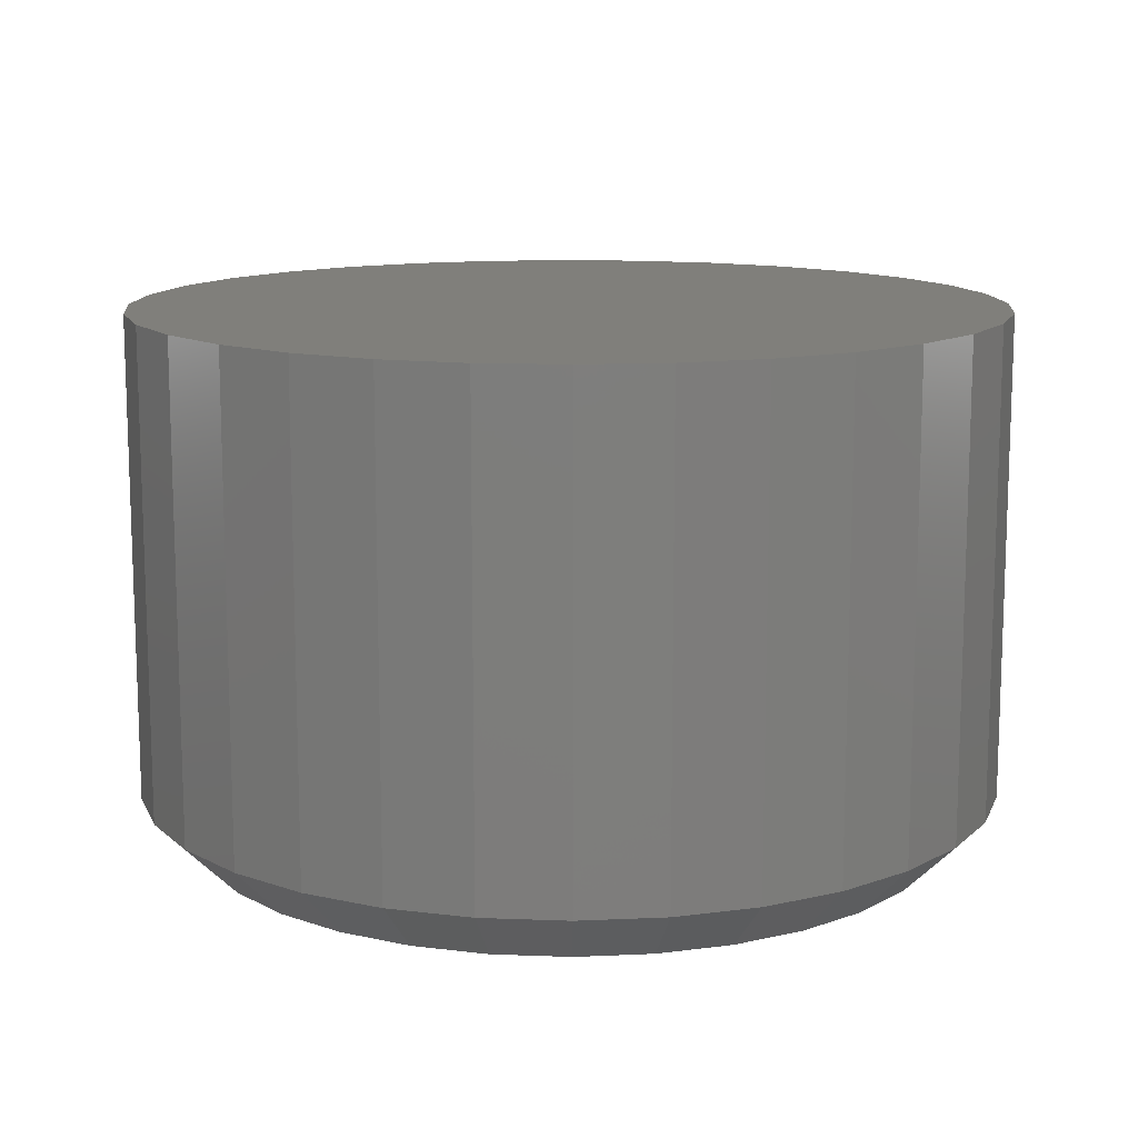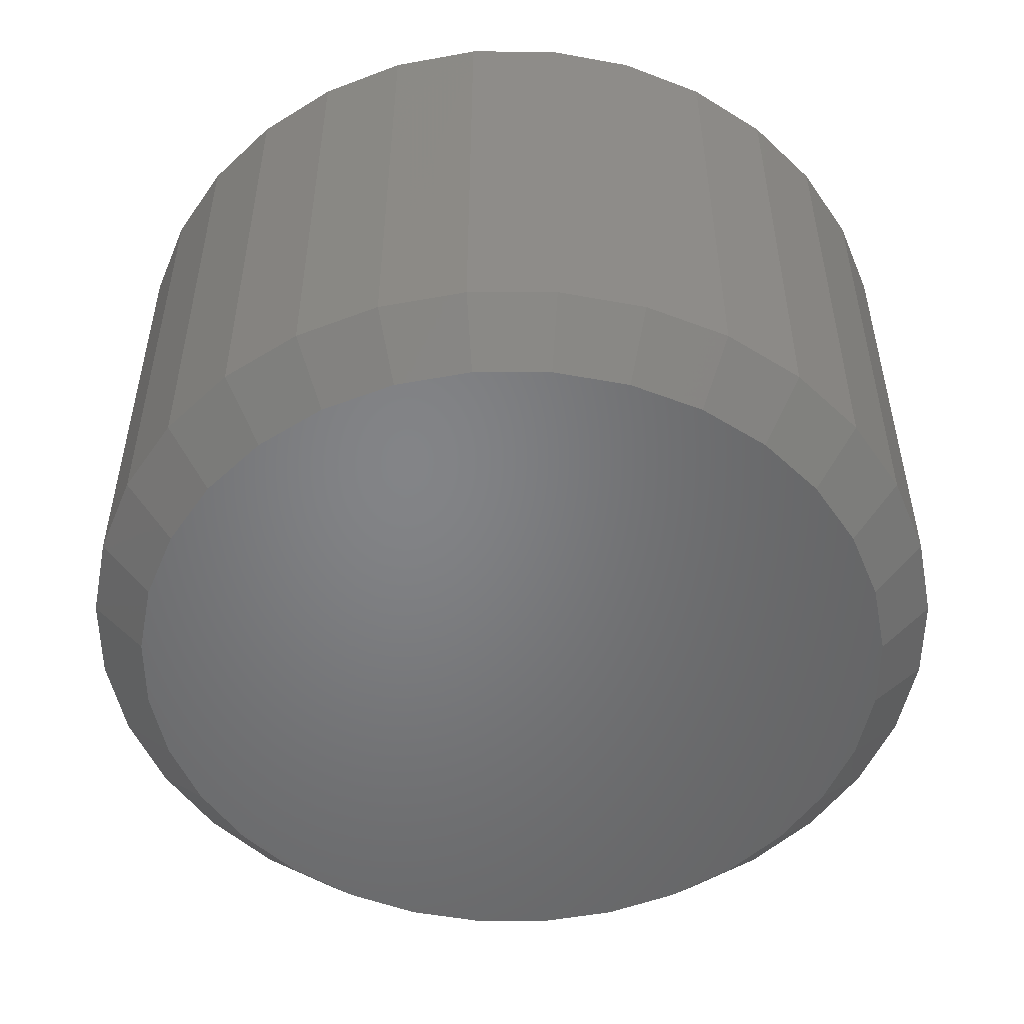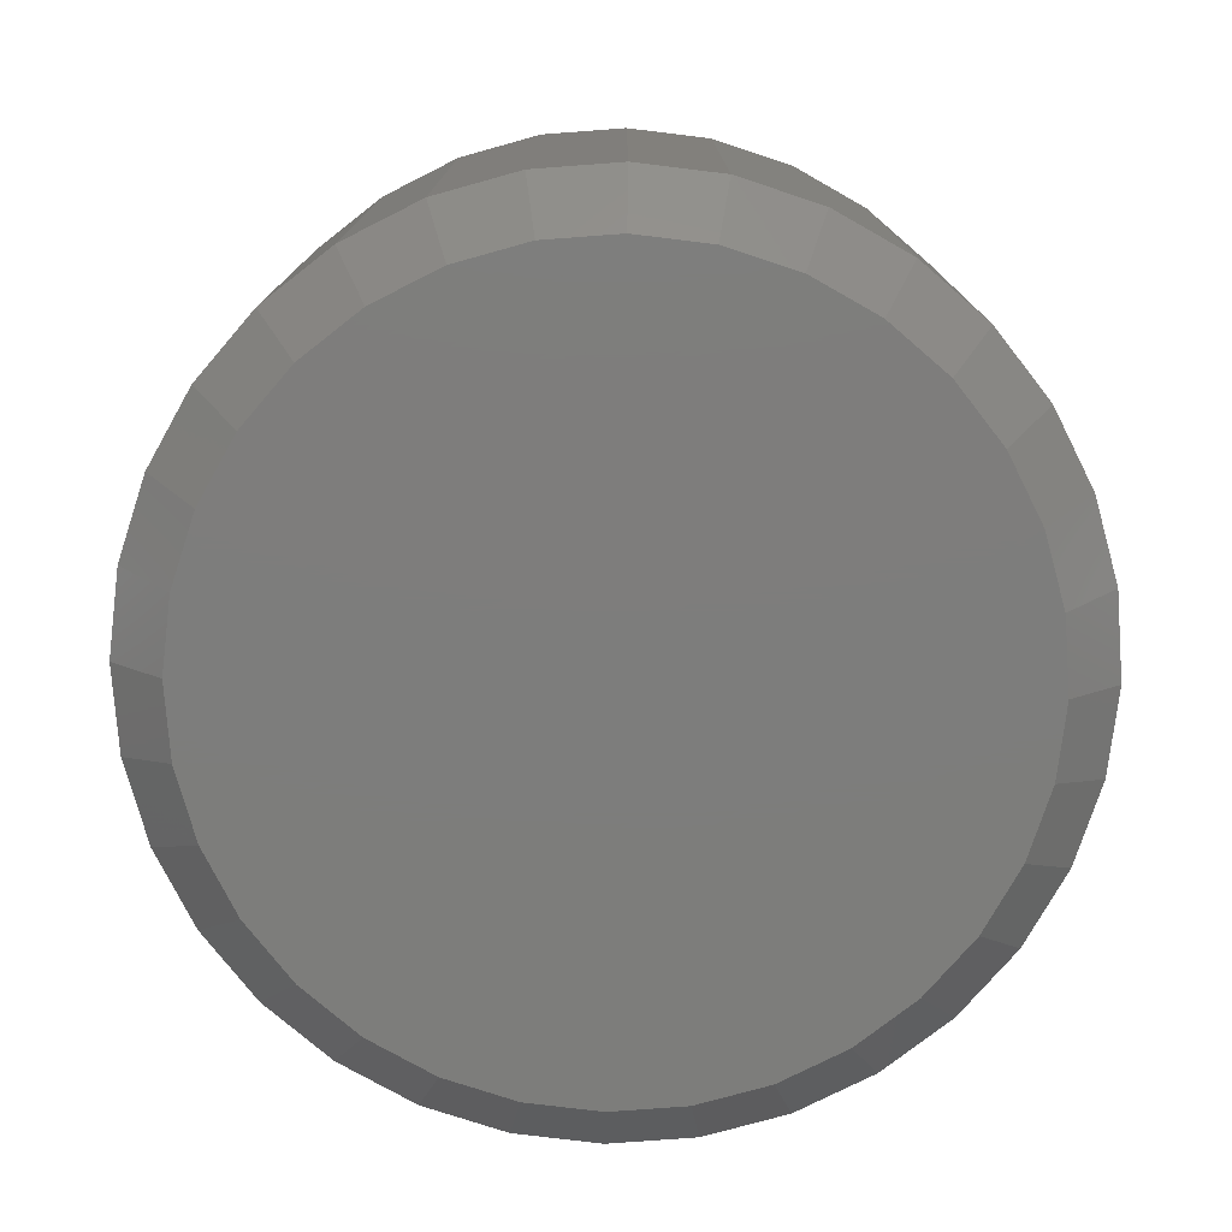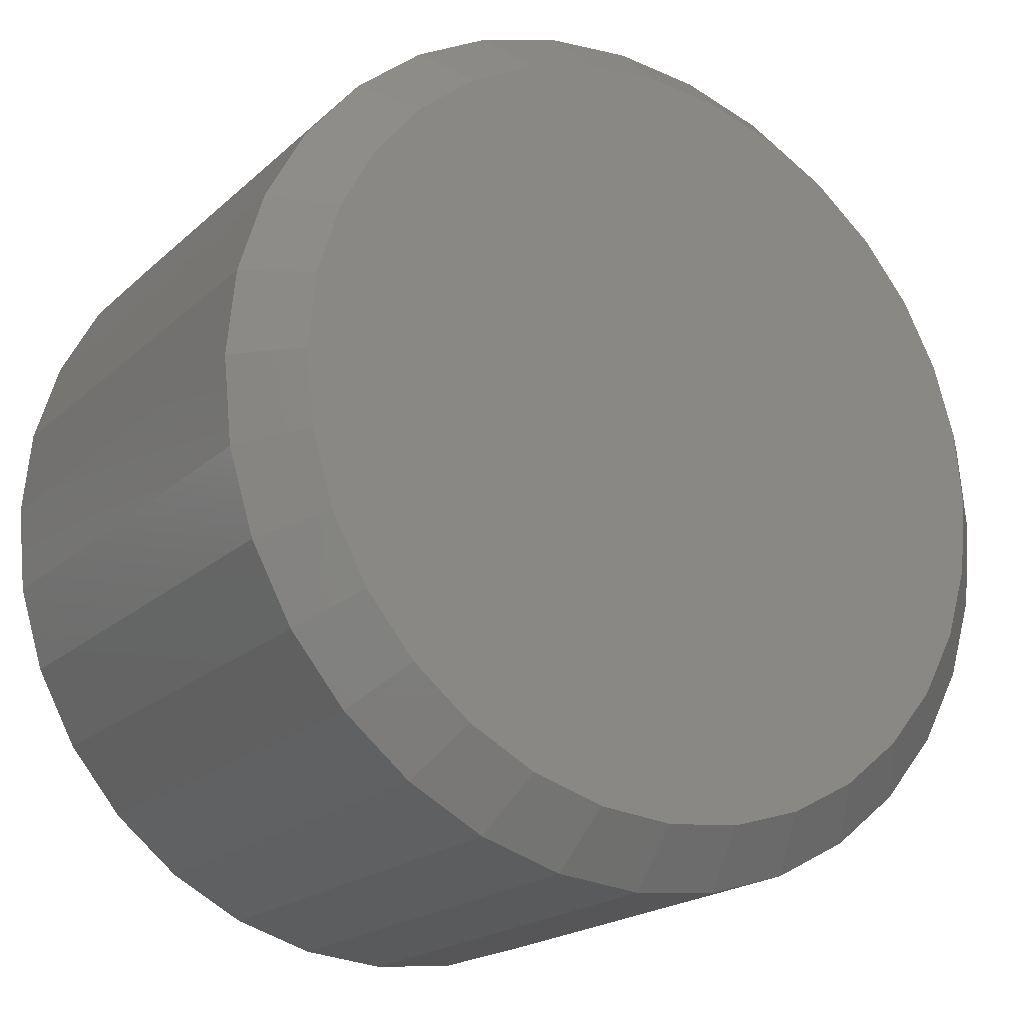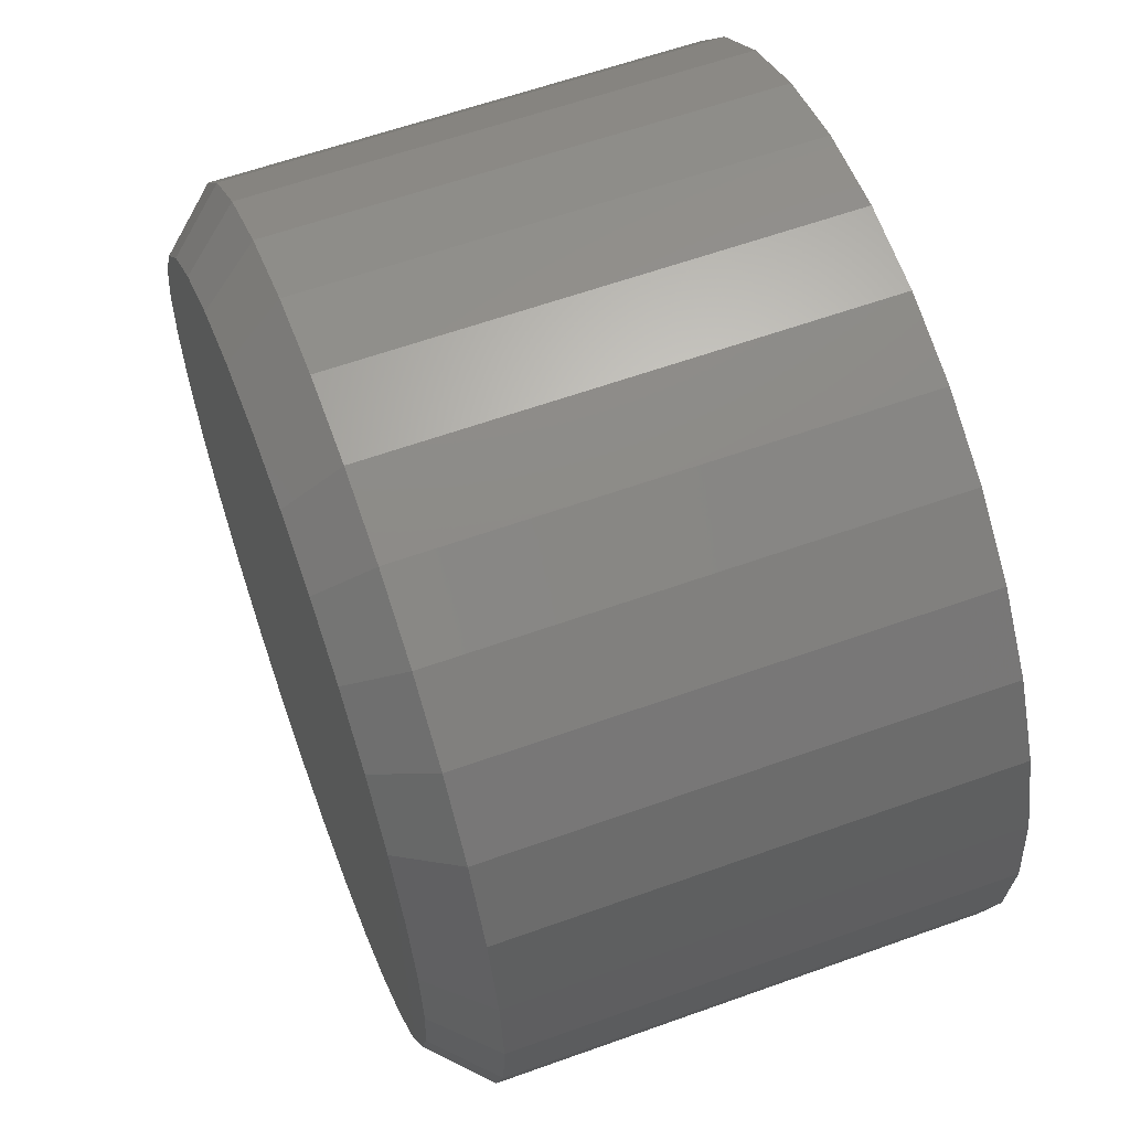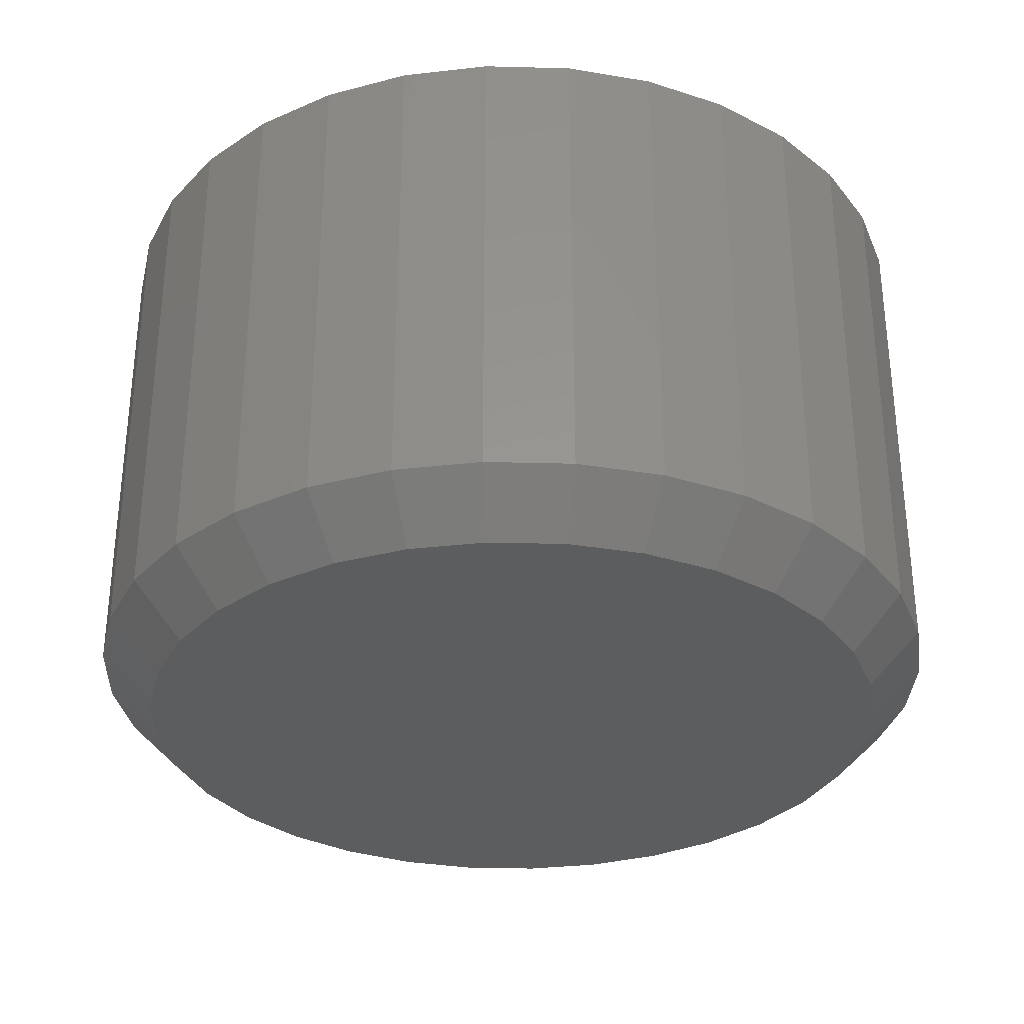
<metadata>
{"format":"stl","ext":"stl","renderer":"f3d","projection":"perspective","resolution":1024,"background":"white","views":[{"elev":12.5,"azim":-34.2,"up":"+Y"},{"elev":-51.6,"azim":-61.9,"up":"+Y"},{"elev":-76.8,"azim":32.4,"up":"+Y"},{"elev":-19.7,"azim":-32.1,"up":"+Z"},{"elev":60.3,"azim":69.8,"up":"+Z"},{"elev":-31.8,"azim":-142.7,"up":"+Y"}]}
</metadata>
<code>
# stl→obj: 96 verts, 188 faces
v -0.009153 -0.07812 0.6464
v 0.01244 -0.07812 0.6464
v 0.001645 -0.07812 0.6475
v -0.01954 -0.07812 0.6432
v 0.02282 -0.07812 0.6432
v -0.0291 -0.07812 0.6381
v 0.03239 -0.07812 0.6381
v -0.03749 -0.07812 0.6312
v 0.04078 -0.07812 0.6312
v -0.04437 -0.07812 0.6229
v 0.04766 -0.07812 0.6229
v -0.04949 -0.07812 0.6133
v 0.05278 -0.07812 0.6133
v 0.05278 -0.07812 0.5709
v -0.04437 -0.07812 0.5614
v 0.04766 -0.07812 0.5614
v -0.03749 -0.07812 0.553
v 0.04078 -0.07812 0.553
v -0.0291 -0.07812 0.5461
v 0.03239 -0.07812 0.5461
v -0.01954 -0.07812 0.541
v 0.02282 -0.07812 0.541
v -0.009153 -0.07812 0.5378
v 0.01244 -0.07812 0.5378
v 0.001645 -0.07812 0.5368
v 0.05593 -0.07812 0.6029
v -0.05264 -0.07812 0.6029
v 0.05699 -0.07812 0.5921
v -0.0537 -0.07812 0.5921
v 0.05593 -0.07812 0.5813
v -0.05264 -0.07812 0.5813
v -0.04949 -0.07812 0.5709
v 0.0648 1.631e-16 0.5921
v 0.0648 -0.07031 0.5921
v 0.06359 1.617e-16 0.5798
v 0.06359 -0.07031 0.5798
v 0.06 1.602e-16 0.5679
v 0.06 -0.07031 0.5679
v 0.05416 1.586e-16 0.557
v 0.05416 -0.07031 0.557
v 0.0463 1.571e-16 0.5474
v 0.0463 -0.07031 0.5474
v 0.03673 1.557e-16 0.5396
v 0.03673 -0.07031 0.5396
v 0.02581 1.545e-16 0.5338
v 0.02581 -0.07031 0.5338
v 0.01397 1.534e-16 0.5302
v 0.01397 -0.07031 0.5302
v 0.001645 1.526e-16 0.5289
v 0.001645 -0.07031 0.5289
v -0.01068 1.52e-16 0.5302
v -0.01068 -0.07031 0.5302
v -0.02252 1.518e-16 0.5338
v -0.02252 -0.07031 0.5338
v -0.03344 1.518e-16 0.5396
v -0.03344 -0.07031 0.5396
v -0.04301 1.522e-16 0.5474
v -0.04301 -0.07031 0.5474
v -0.05087 1.528e-16 0.557
v -0.05087 -0.07031 0.557
v -0.05671 1.537e-16 0.5679
v -0.05671 -0.07031 0.5679
v -0.0603 1.548e-16 0.5798
v -0.0603 -0.07031 0.5798
v -0.06151 1.561e-16 0.5921
v -0.06151 -0.07031 0.5921
v -0.0603 1.575e-16 0.6044
v -0.0603 -0.07031 0.6044
v -0.05671 1.59e-16 0.6163
v -0.05671 -0.07031 0.6163
v -0.05087 1.606e-16 0.6272
v -0.05087 -0.07031 0.6272
v -0.04301 1.621e-16 0.6368
v -0.04301 -0.07031 0.6368
v -0.03344 1.635e-16 0.6446
v -0.03344 -0.07031 0.6446
v -0.02252 1.647e-16 0.6505
v -0.02252 -0.07031 0.6505
v -0.01068 1.658e-16 0.654
v -0.01068 -0.07031 0.654
v 0.001645 1.666e-16 0.6553
v 0.001645 -0.07031 0.6553
v 0.01397 1.672e-16 0.654
v 0.01397 -0.07031 0.654
v 0.02581 1.674e-16 0.6505
v 0.02581 -0.07031 0.6505
v 0.03673 1.674e-16 0.6446
v 0.03673 -0.07031 0.6446
v 0.0463 1.67e-16 0.6368
v 0.0463 -0.07031 0.6368
v 0.05416 1.664e-16 0.6272
v 0.05416 -0.07031 0.6272
v 0.06 1.655e-16 0.6163
v 0.06 -0.07031 0.6163
v 0.06359 1.644e-16 0.6044
v 0.06359 -0.07031 0.6044
f 1 2 3
f 2 1 4
f 2 4 5
f 5 4 6
f 5 6 7
f 7 6 8
f 7 8 9
f 9 8 10
f 9 10 11
f 11 10 12
f 11 12 13
f 14 15 16
f 16 15 17
f 16 17 18
f 18 17 19
f 18 19 20
f 20 19 21
f 20 21 22
f 22 21 23
f 22 23 24
f 24 23 25
f 13 12 26
f 26 12 27
f 26 27 28
f 28 27 29
f 28 29 30
f 30 29 31
f 30 31 14
f 14 31 32
f 14 32 15
f 33 34 35
f 35 34 36
f 35 36 37
f 37 36 38
f 37 38 39
f 39 38 40
f 39 40 41
f 41 40 42
f 41 42 43
f 43 42 44
f 43 44 45
f 45 44 46
f 45 46 47
f 47 46 48
f 47 48 49
f 49 48 50
f 49 50 51
f 51 50 52
f 51 52 53
f 53 52 54
f 53 54 55
f 55 54 56
f 55 56 57
f 57 56 58
f 57 58 59
f 59 58 60
f 59 60 61
f 61 60 62
f 61 62 63
f 63 62 64
f 63 64 65
f 65 64 66
f 65 66 67
f 67 66 68
f 67 68 69
f 69 68 70
f 69 70 71
f 71 70 72
f 71 72 73
f 73 72 74
f 73 74 75
f 75 74 76
f 75 76 77
f 77 76 78
f 77 78 79
f 79 78 80
f 79 80 81
f 81 80 82
f 81 82 83
f 83 82 84
f 83 84 85
f 85 84 86
f 85 86 87
f 87 86 88
f 87 88 89
f 89 88 90
f 89 90 91
f 91 90 92
f 91 92 93
f 93 92 94
f 93 94 95
f 95 94 96
f 95 96 33
f 33 96 34
f 29 27 66
f 27 68 66
f 34 96 28
f 96 26 28
f 96 94 13
f 26 96 13
f 92 90 11
f 11 94 92
f 13 94 11
f 88 86 5
f 7 88 5
f 7 9 88
f 84 82 2
f 2 86 84
f 5 86 2
f 80 78 4
f 1 80 4
f 1 3 80
f 76 74 6
f 6 78 76
f 4 78 6
f 72 70 12
f 10 72 12
f 10 8 72
f 27 70 68
f 12 70 27
f 9 11 90
f 90 88 9
f 3 2 82
f 82 80 3
f 8 6 74
f 74 72 8
f 28 30 34
f 30 36 34
f 66 64 29
f 64 31 29
f 64 62 32
f 31 64 32
f 60 58 15
f 15 62 60
f 32 62 15
f 56 54 21
f 19 56 21
f 19 17 56
f 52 50 23
f 23 54 52
f 21 54 23
f 48 46 22
f 24 48 22
f 24 25 48
f 44 42 20
f 20 46 44
f 22 46 20
f 40 38 14
f 16 40 14
f 16 18 40
f 30 38 36
f 14 38 30
f 17 15 58
f 58 56 17
f 25 23 50
f 50 48 25
f 18 20 42
f 42 40 18
f 81 83 79
f 77 79 83
f 85 77 83
f 75 77 85
f 87 75 85
f 73 75 87
f 89 73 87
f 71 73 89
f 91 71 89
f 41 57 39
f 55 57 41
f 43 55 41
f 53 55 43
f 45 53 43
f 51 53 45
f 47 51 45
f 49 51 47
f 57 59 39
f 39 59 61
f 39 61 37
f 37 61 63
f 37 63 35
f 35 63 65
f 35 65 33
f 33 65 67
f 33 67 95
f 95 67 69
f 95 69 93
f 93 69 71
f 93 71 91

</code>
